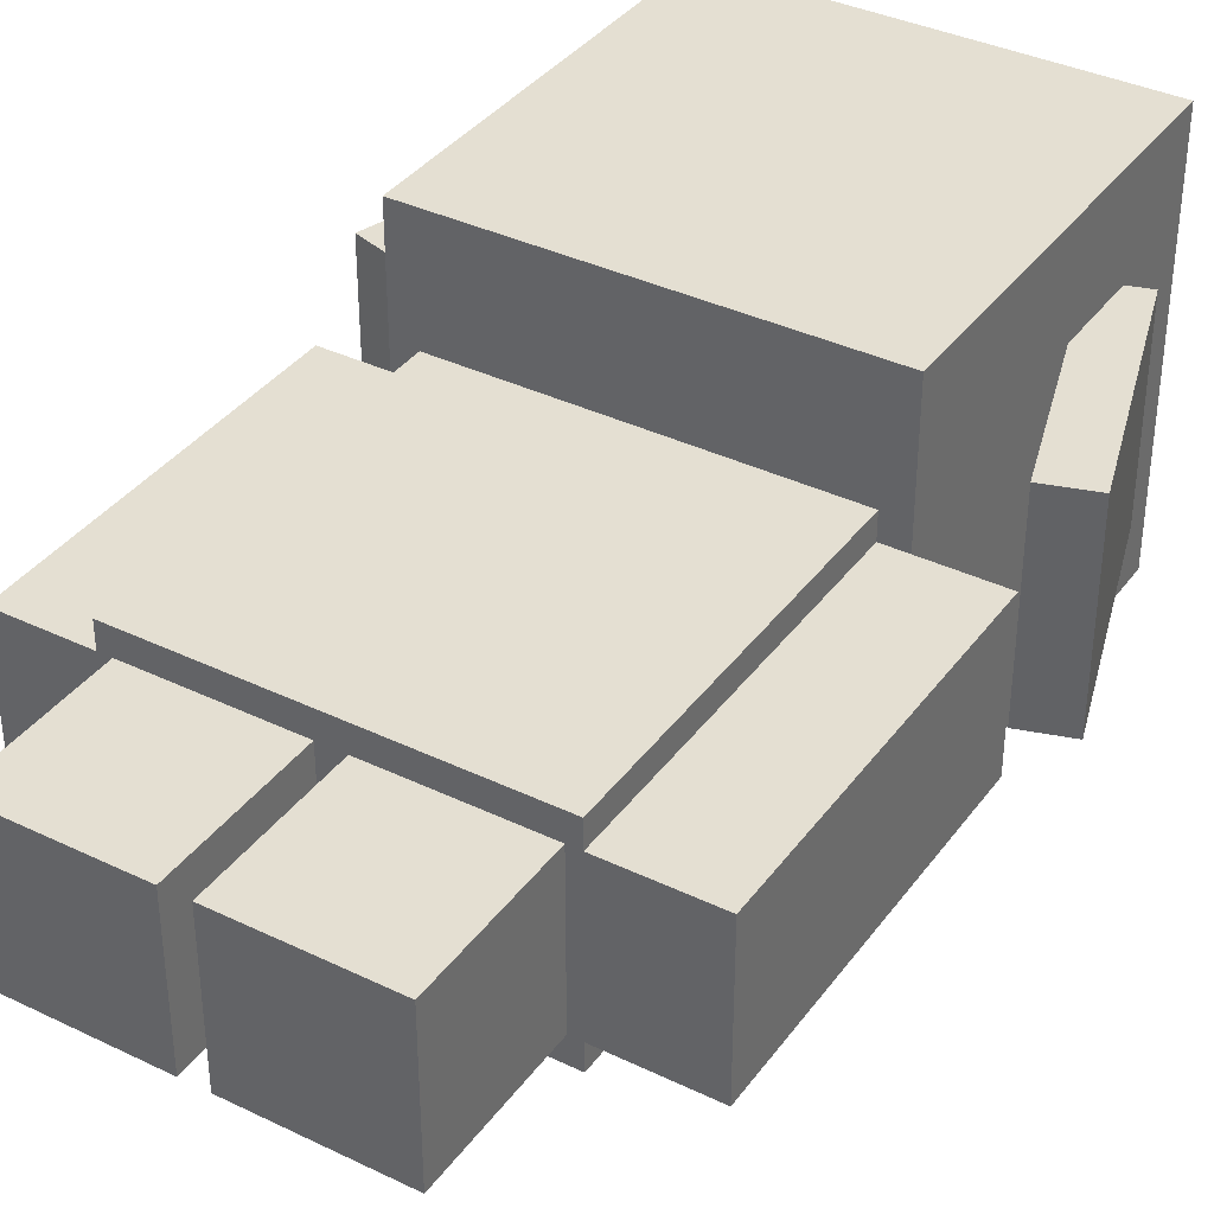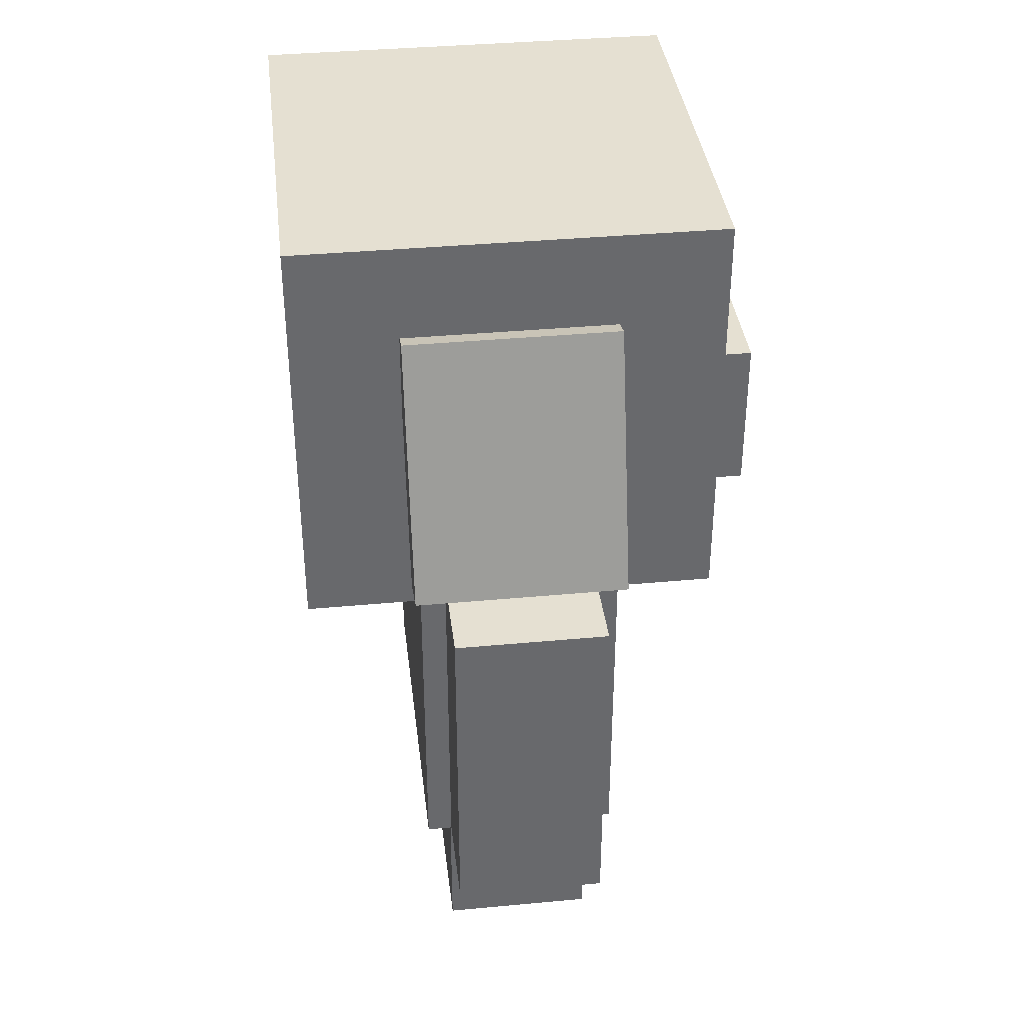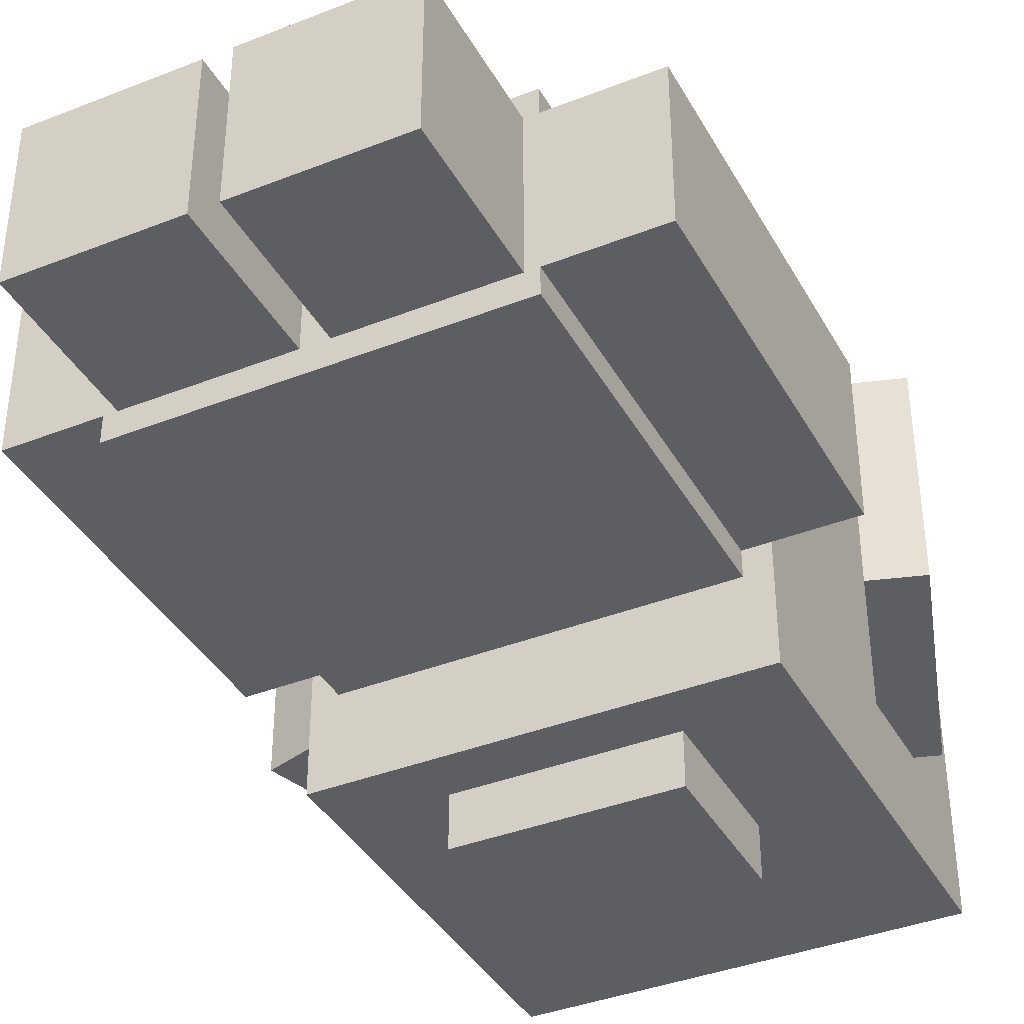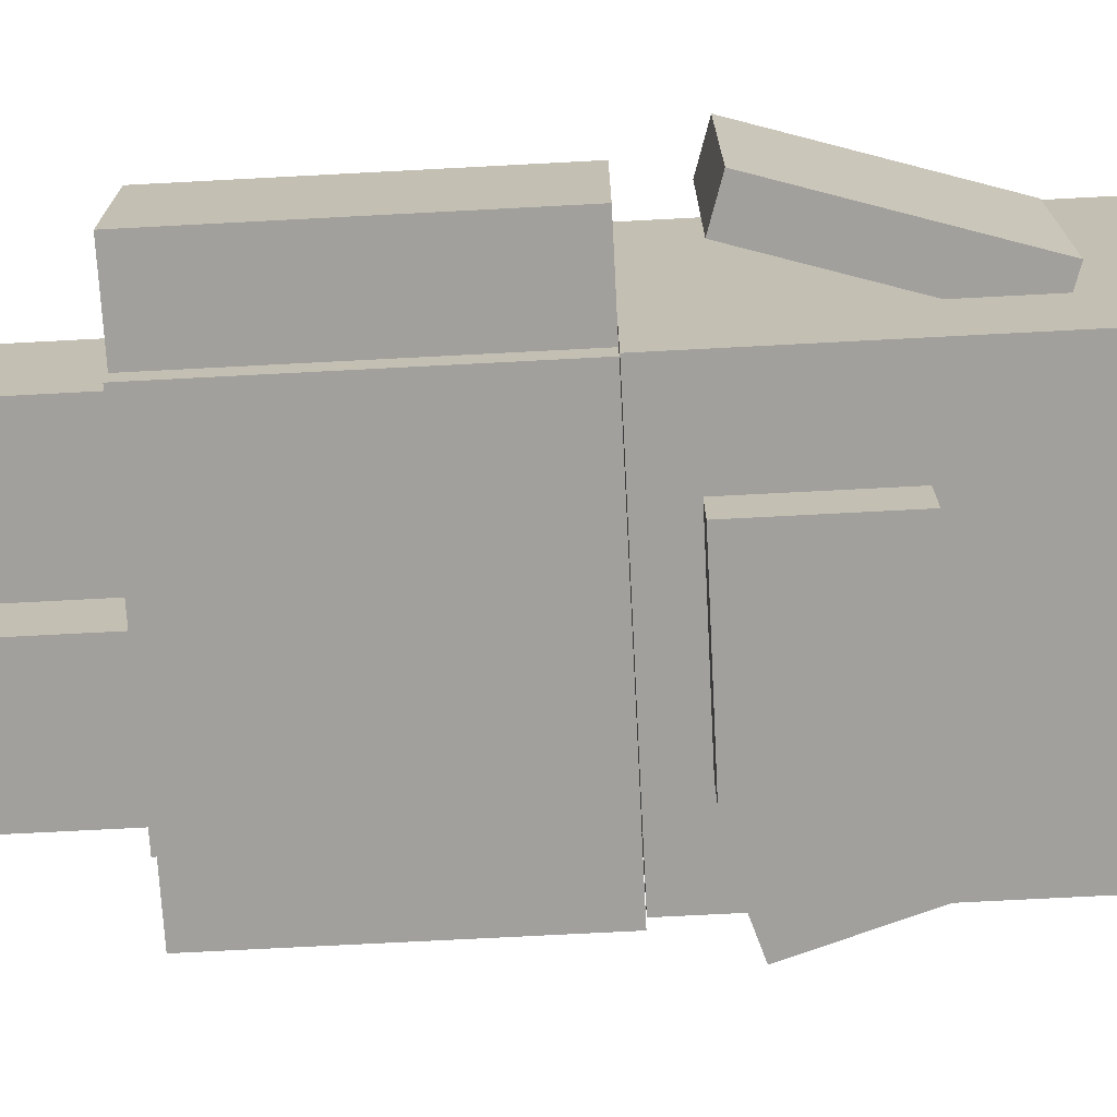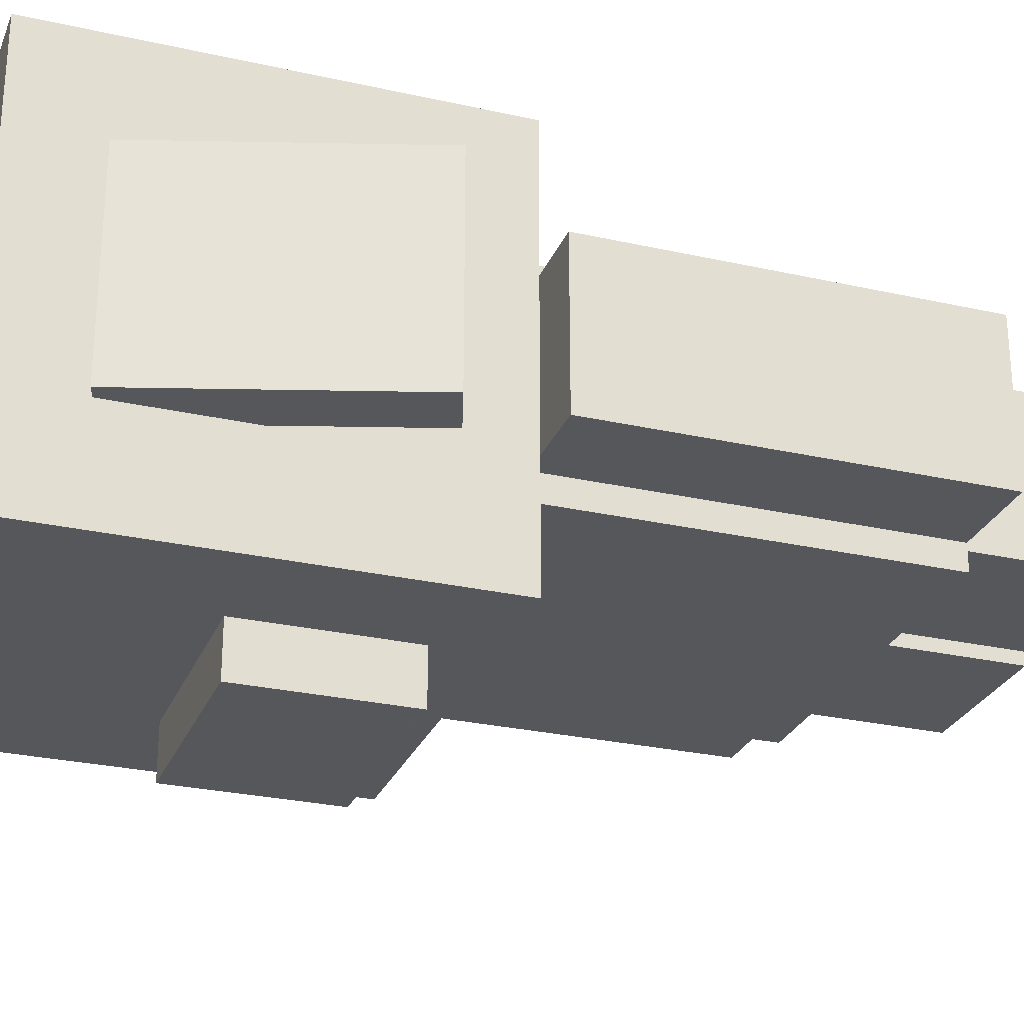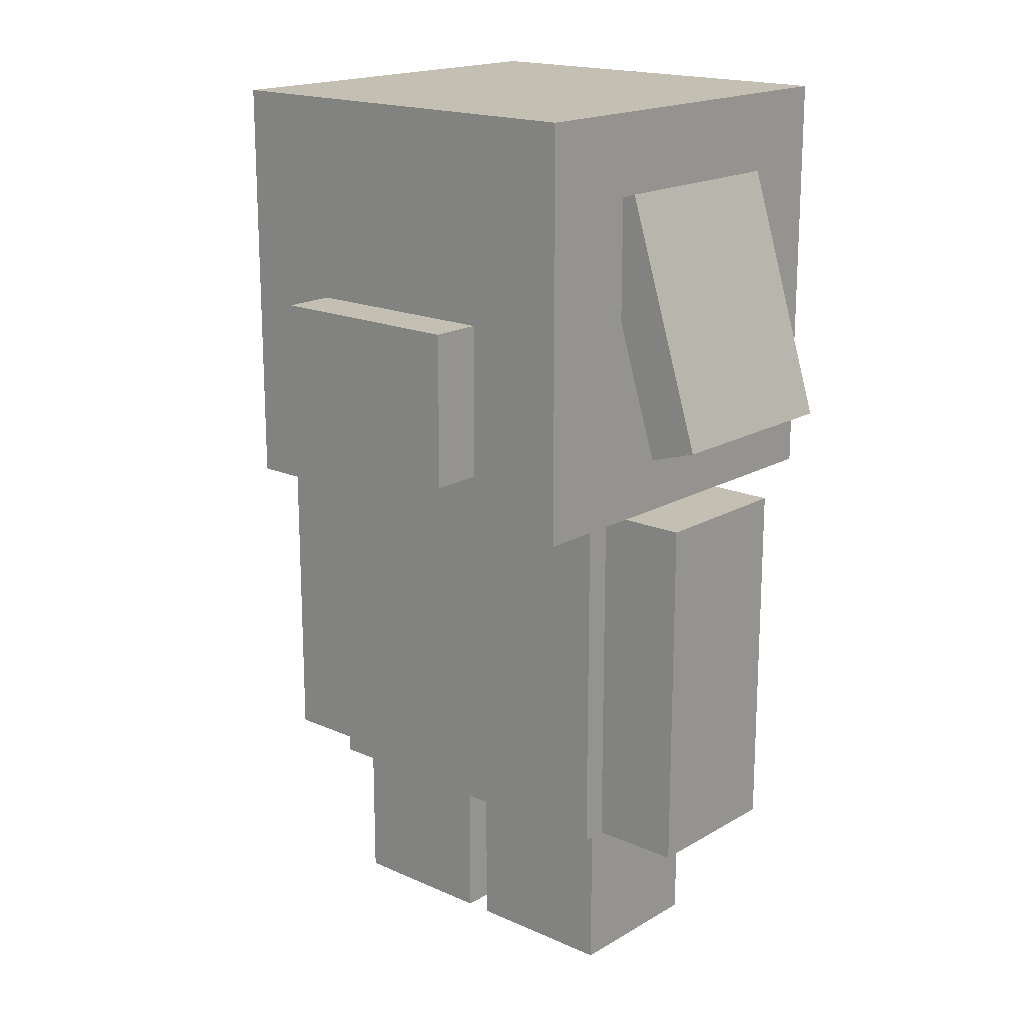
<metadata>
{"format":"obj","ext":"obj","renderer":"f3d","projection":"perspective","resolution":1024,"background":"white","views":[{"elev":37.1,"azim":31.8,"up":"+Z"},{"elev":37.7,"azim":83.2,"up":"+Y"},{"elev":-38.6,"azim":26.4,"up":"+Z"},{"elev":-71.7,"azim":93.0,"up":"+Z"},{"elev":-27.2,"azim":-109.2,"up":"+Z"},{"elev":17.7,"azim":-138.8,"up":"+Y"}]}
</metadata>
<code>
g head
v 0.25 1.125 0.2969
v 0.25 1.125 -0.2031
v 0.25 0.625 0.2969
v 0.25 0.625 -0.2031
v -0.25 1.125 -0.2031
v -0.25 1.125 0.2969
v -0.25 0.625 -0.2031
v -0.25 0.625 0.2969
v -0.25 1.125 -0.2031
v 0.25 1.125 -0.2031
v -0.25 1.125 0.2969
v 0.25 1.125 0.2969
v -0.25 0.625 0.2969
v 0.25 0.625 0.2969
v -0.25 0.625 -0.2031
v 0.25 0.625 -0.2031
v -0.25 1.125 0.2969
v 0.25 1.125 0.2969
v -0.25 0.625 0.2969
v 0.25 0.625 0.2969
v 0.25 1.125 -0.2031
v -0.25 1.125 -0.2031
v 0.25 0.625 -0.2031
v -0.25 0.625 -0.2031
f 1 3 2
f 3 4 2
f 5 7 6
f 7 8 6
f 9 11 10
f 11 12 10
f 13 15 14
f 15 16 14
f 17 19 18
f 19 20 18
f 21 23 22
f 23 24 22
g head
v 0.125 0.875 -0.2031
v 0.125 0.875 -0.2656
v 0.125 0.6875 -0.2031
v 0.125 0.6875 -0.2656
v -0.125 0.875 -0.2656
v -0.125 0.875 -0.2031
v -0.125 0.6875 -0.2656
v -0.125 0.6875 -0.2031
v -0.125 0.875 -0.2656
v 0.125 0.875 -0.2656
v -0.125 0.875 -0.2031
v 0.125 0.875 -0.2031
v -0.125 0.6875 -0.2031
v 0.125 0.6875 -0.2031
v -0.125 0.6875 -0.2656
v 0.125 0.6875 -0.2656
v -0.125 0.875 -0.2031
v 0.125 0.875 -0.2031
v -0.125 0.6875 -0.2031
v 0.125 0.6875 -0.2031
v 0.125 0.875 -0.2656
v -0.125 0.875 -0.2656
v 0.125 0.6875 -0.2656
v -0.125 0.6875 -0.2656
f 25 27 26
f 27 28 26
f 29 31 30
f 31 32 30
f 33 35 34
f 35 36 34
f 37 39 38
f 39 40 38
f 41 43 42
f 43 44 42
f 45 47 46
f 47 48 46
g left_ear
v -0.2072 1.013 0.1719
v -0.2072 1.013 -0.07812
v -0.3011 0.7146 0.1719
v -0.3011 0.7146 -0.07812
v -0.2668 1.031 -0.07812
v -0.2668 1.031 0.1719
v -0.3608 0.7334 -0.07812
v -0.3608 0.7334 0.1719
v -0.2668 1.031 -0.07812
v -0.2072 1.013 -0.07812
v -0.2668 1.031 0.1719
v -0.2072 1.013 0.1719
v -0.3608 0.7334 0.1719
v -0.3011 0.7146 0.1719
v -0.3608 0.7334 -0.07812
v -0.3011 0.7146 -0.07812
v -0.2668 1.031 0.1719
v -0.2072 1.013 0.1719
v -0.3608 0.7334 0.1719
v -0.3011 0.7146 0.1719
v -0.2072 1.013 -0.07812
v -0.2668 1.031 -0.07812
v -0.3011 0.7146 -0.07812
v -0.3608 0.7334 -0.07812
f 49 51 50
f 51 52 50
f 53 55 54
f 55 56 54
f 57 59 58
f 59 60 58
f 61 63 62
f 63 64 62
f 65 67 66
f 67 68 66
f 69 71 70
f 71 72 70
g right_ear
v 0.2784 1.019 0.1719
v 0.2784 1.019 -0.07812
v 0.3723 0.7208 0.1719
v 0.3723 0.7208 -0.07812
v 0.2188 1 -0.07812
v 0.2188 1 0.1719
v 0.3127 0.702 -0.07812
v 0.3127 0.702 0.1719
v 0.2188 1 -0.07812
v 0.2784 1.019 -0.07812
v 0.2188 1 0.1719
v 0.2784 1.019 0.1719
v 0.3127 0.702 0.1719
v 0.3723 0.7208 0.1719
v 0.3127 0.702 -0.07812
v 0.3723 0.7208 -0.07812
v 0.2188 1 0.1719
v 0.2784 1.019 0.1719
v 0.3127 0.702 0.1719
v 0.3723 0.7208 0.1719
v 0.2784 1.019 -0.07812
v 0.2188 1 -0.07812
v 0.3723 0.7208 -0.07812
v 0.3127 0.702 -0.07812
f 73 75 74
f 75 76 74
f 77 79 78
f 79 80 78
f 81 83 82
f 83 84 82
f 85 87 86
f 87 88 86
f 89 91 90
f 91 92 90
f 93 95 94
f 95 96 94
g cube
v 0.2188 0.625 0.1562
v 0.2188 0.625 -0.09375
v 0.2188 0.1875 0.1562
v 0.2188 0.1875 -0.09375
v -0.2188 0.625 -0.09375
v -0.2188 0.625 0.1562
v -0.2188 0.1875 -0.09375
v -0.2188 0.1875 0.1562
v -0.2188 0.625 -0.09375
v 0.2188 0.625 -0.09375
v -0.2188 0.625 0.1562
v 0.2188 0.625 0.1562
v -0.2188 0.1875 0.1562
v 0.2188 0.1875 0.1562
v -0.2188 0.1875 -0.09375
v 0.2188 0.1875 -0.09375
v -0.2188 0.625 0.1562
v 0.2188 0.625 0.1562
v -0.2188 0.1875 0.1562
v 0.2188 0.1875 0.1562
v 0.2188 0.625 -0.09375
v -0.2188 0.625 -0.09375
v 0.2188 0.1875 -0.09375
v -0.2188 0.1875 -0.09375
f 97 99 98
f 99 100 98
f 101 103 102
f 103 104 102
f 105 107 106
f 107 108 106
f 109 111 110
f 111 112 110
f 113 115 114
f 115 116 114
f 117 119 118
f 119 120 118
g cube
v -0.01562 0.1875 0.125
v -0.01562 0.1875 -0.0625
v -0.01562 0 0.125
v -0.01562 0 -0.0625
v -0.2031 0.1875 -0.0625
v -0.2031 0.1875 0.125
v -0.2031 0 -0.0625
v -0.2031 0 0.125
v -0.2031 0.1875 -0.0625
v -0.01562 0.1875 -0.0625
v -0.2031 0.1875 0.125
v -0.01562 0.1875 0.125
v -0.2031 0 0.125
v -0.01562 0 0.125
v -0.2031 0 -0.0625
v -0.01562 0 -0.0625
v -0.2031 0.1875 0.125
v -0.01562 0.1875 0.125
v -0.2031 0 0.125
v -0.01562 0 0.125
v -0.01562 0.1875 -0.0625
v -0.2031 0.1875 -0.0625
v -0.01562 0 -0.0625
v -0.2031 0 -0.0625
f 121 123 122
f 123 124 122
f 125 127 126
f 127 128 126
f 129 131 130
f 131 132 130
f 133 135 134
f 135 136 134
f 137 139 138
f 139 140 138
f 141 143 142
f 143 144 142
g cube
v 0.2031 0.1875 0.125
v 0.2031 0.1875 -0.0625
v 0.2031 0 0.125
v 0.2031 0 -0.0625
v 0.01562 0.1875 -0.0625
v 0.01562 0.1875 0.125
v 0.01562 0 -0.0625
v 0.01562 0 0.125
v 0.01562 0.1875 -0.0625
v 0.2031 0.1875 -0.0625
v 0.01562 0.1875 0.125
v 0.2031 0.1875 0.125
v 0.01562 0 0.125
v 0.2031 0 0.125
v 0.01562 0 -0.0625
v 0.2031 0 -0.0625
v 0.01562 0.1875 0.125
v 0.2031 0.1875 0.125
v 0.01562 0 0.125
v 0.2031 0 0.125
v 0.2031 0.1875 -0.0625
v 0.01562 0.1875 -0.0625
v 0.2031 0 -0.0625
v 0.01562 0 -0.0625
f 145 147 146
f 147 148 146
f 149 151 150
f 151 152 150
f 153 155 154
f 155 156 154
f 157 159 158
f 159 160 158
f 161 163 162
f 163 164 162
f 165 167 166
f 167 168 166
g cube
v -0.2031 0.625 0.125
v -0.2031 0.625 -0.0625
v -0.2031 0.1875 0.125
v -0.2031 0.1875 -0.0625
v -0.3281 0.625 -0.0625
v -0.3281 0.625 0.125
v -0.3281 0.1875 -0.0625
v -0.3281 0.1875 0.125
v -0.3281 0.625 -0.0625
v -0.2031 0.625 -0.0625
v -0.3281 0.625 0.125
v -0.2031 0.625 0.125
v -0.3281 0.1875 0.125
v -0.2031 0.1875 0.125
v -0.3281 0.1875 -0.0625
v -0.2031 0.1875 -0.0625
v -0.3281 0.625 0.125
v -0.2031 0.625 0.125
v -0.3281 0.1875 0.125
v -0.2031 0.1875 0.125
v -0.2031 0.625 -0.0625
v -0.3281 0.625 -0.0625
v -0.2031 0.1875 -0.0625
v -0.3281 0.1875 -0.0625
f 169 171 170
f 171 172 170
f 173 175 174
f 175 176 174
f 177 179 178
f 179 180 178
f 181 183 182
f 183 184 182
f 185 187 186
f 187 188 186
f 189 191 190
f 191 192 190
g cube
v 0.3438 0.625 0.125
v 0.3438 0.625 -0.0625
v 0.3438 0.1875 0.125
v 0.3438 0.1875 -0.0625
v 0.2188 0.625 -0.0625
v 0.2188 0.625 0.125
v 0.2188 0.1875 -0.0625
v 0.2188 0.1875 0.125
v 0.2188 0.625 -0.0625
v 0.3438 0.625 -0.0625
v 0.2188 0.625 0.125
v 0.3438 0.625 0.125
v 0.2188 0.1875 0.125
v 0.3438 0.1875 0.125
v 0.2188 0.1875 -0.0625
v 0.3438 0.1875 -0.0625
v 0.2188 0.625 0.125
v 0.3438 0.625 0.125
v 0.2188 0.1875 0.125
v 0.3438 0.1875 0.125
v 0.3438 0.625 -0.0625
v 0.2188 0.625 -0.0625
v 0.3438 0.1875 -0.0625
v 0.2188 0.1875 -0.0625
f 193 195 194
f 195 196 194
f 197 199 198
f 199 200 198
f 201 203 202
f 203 204 202
f 205 207 206
f 207 208 206
f 209 211 210
f 211 212 210
f 213 215 214
f 215 216 214

</code>
